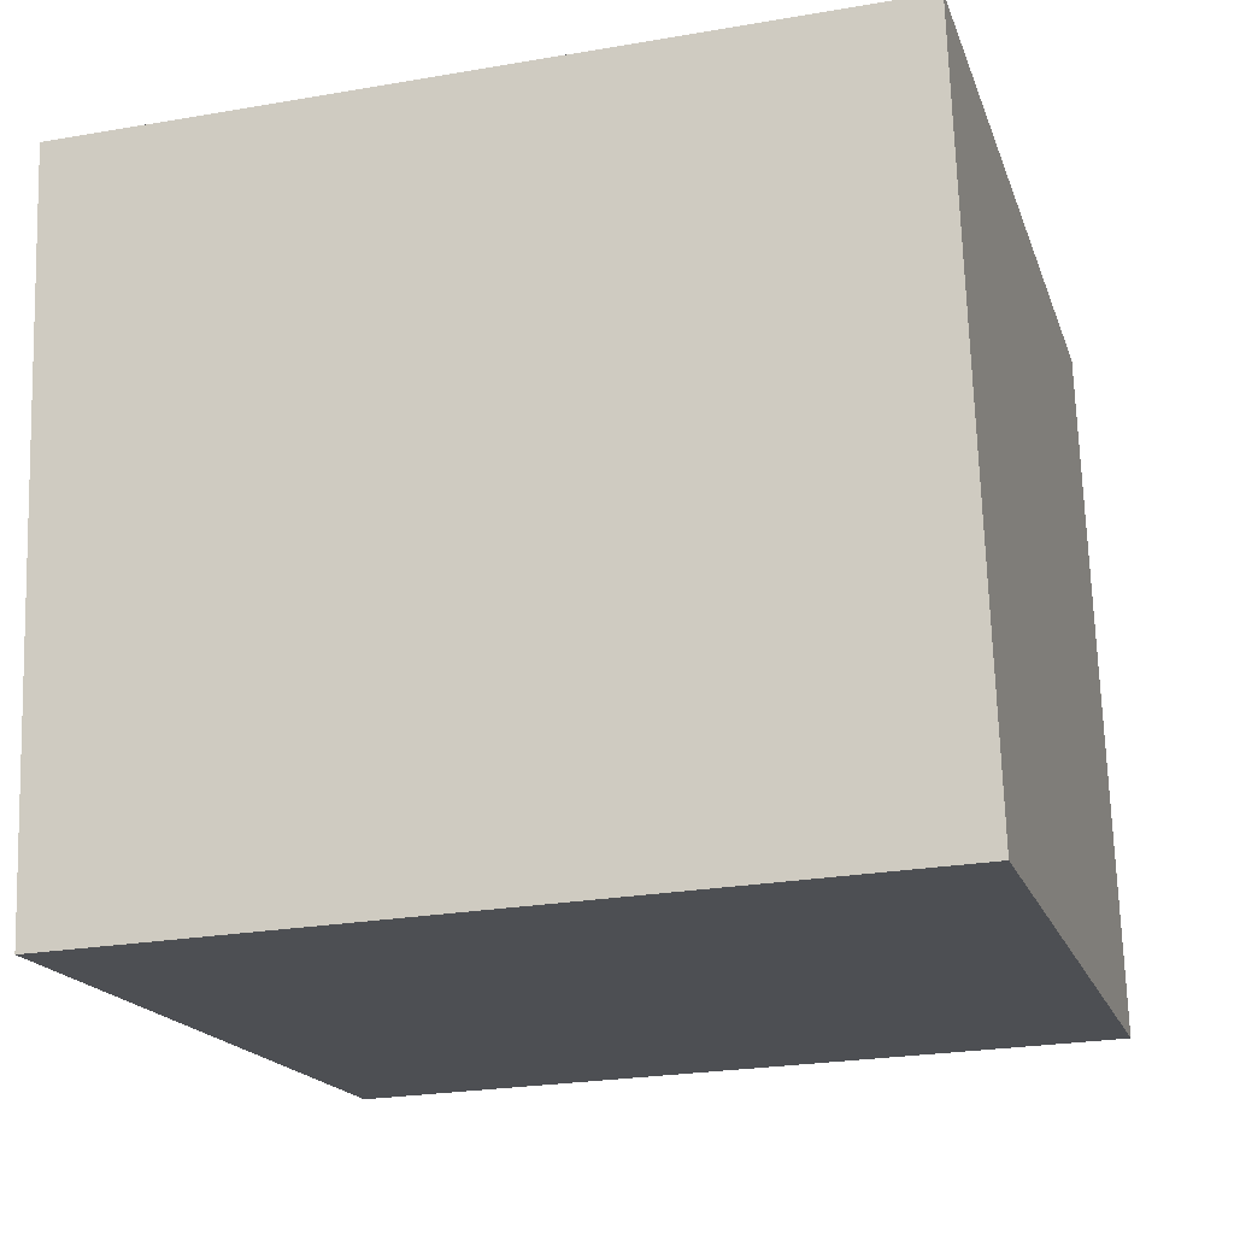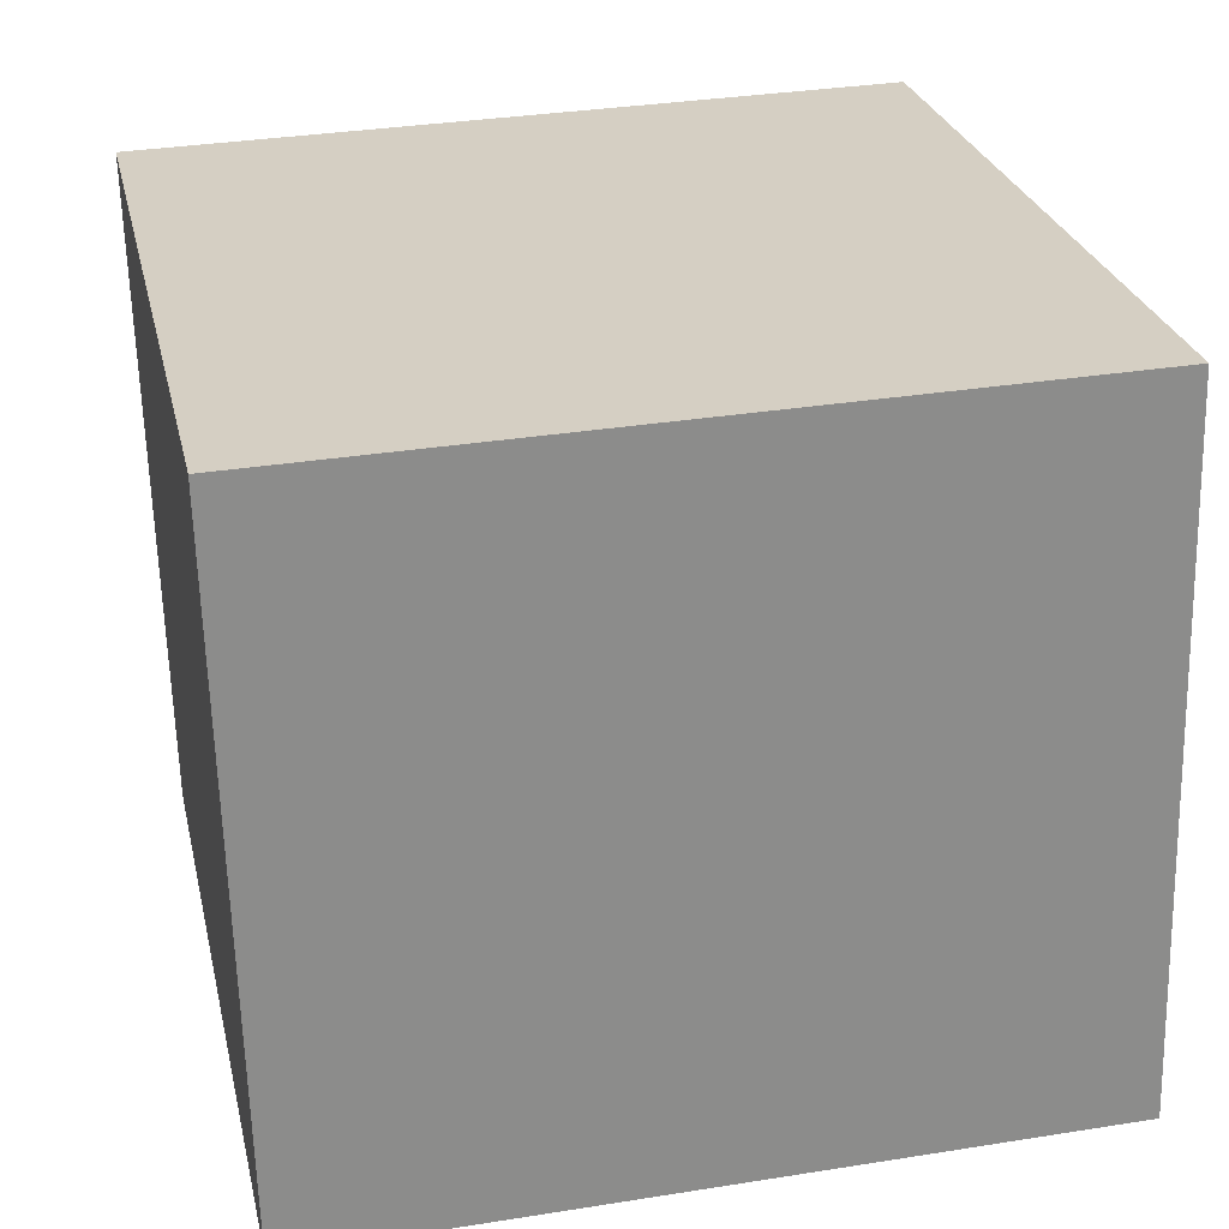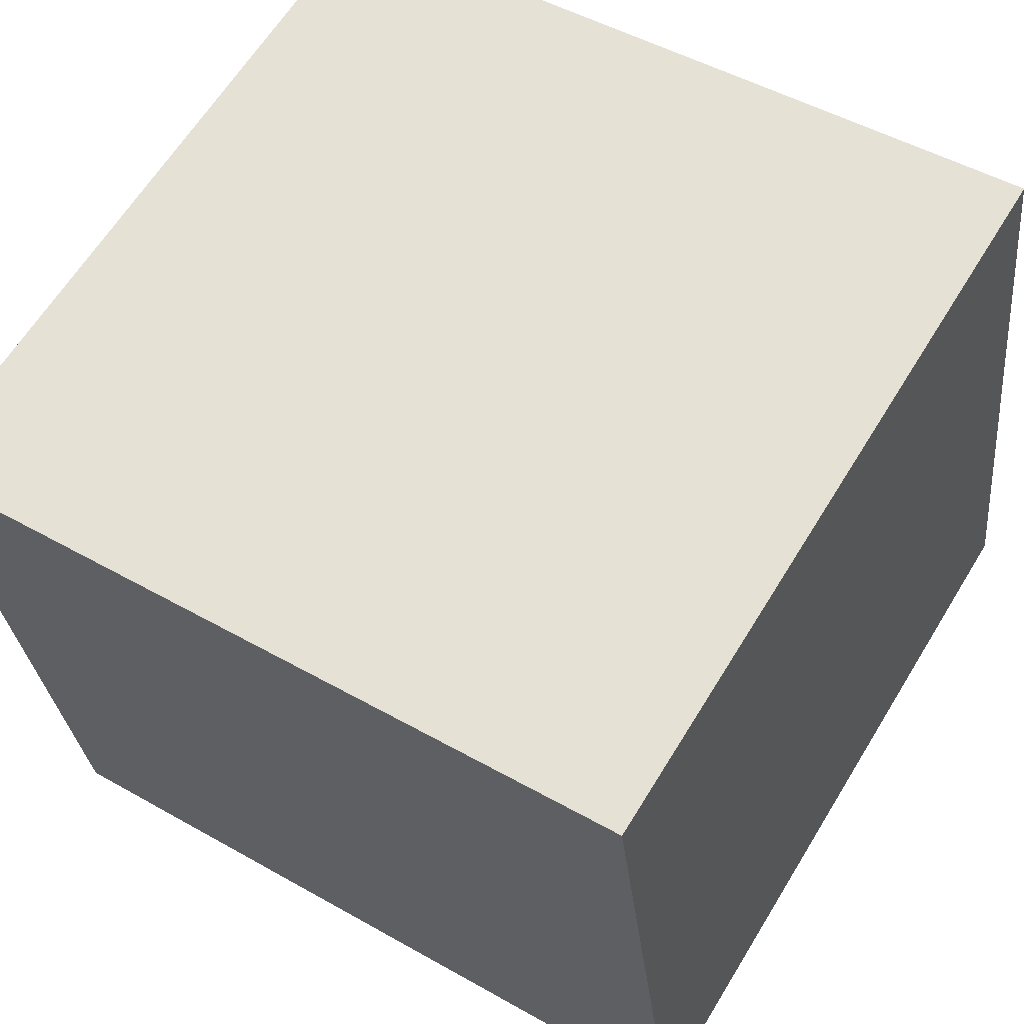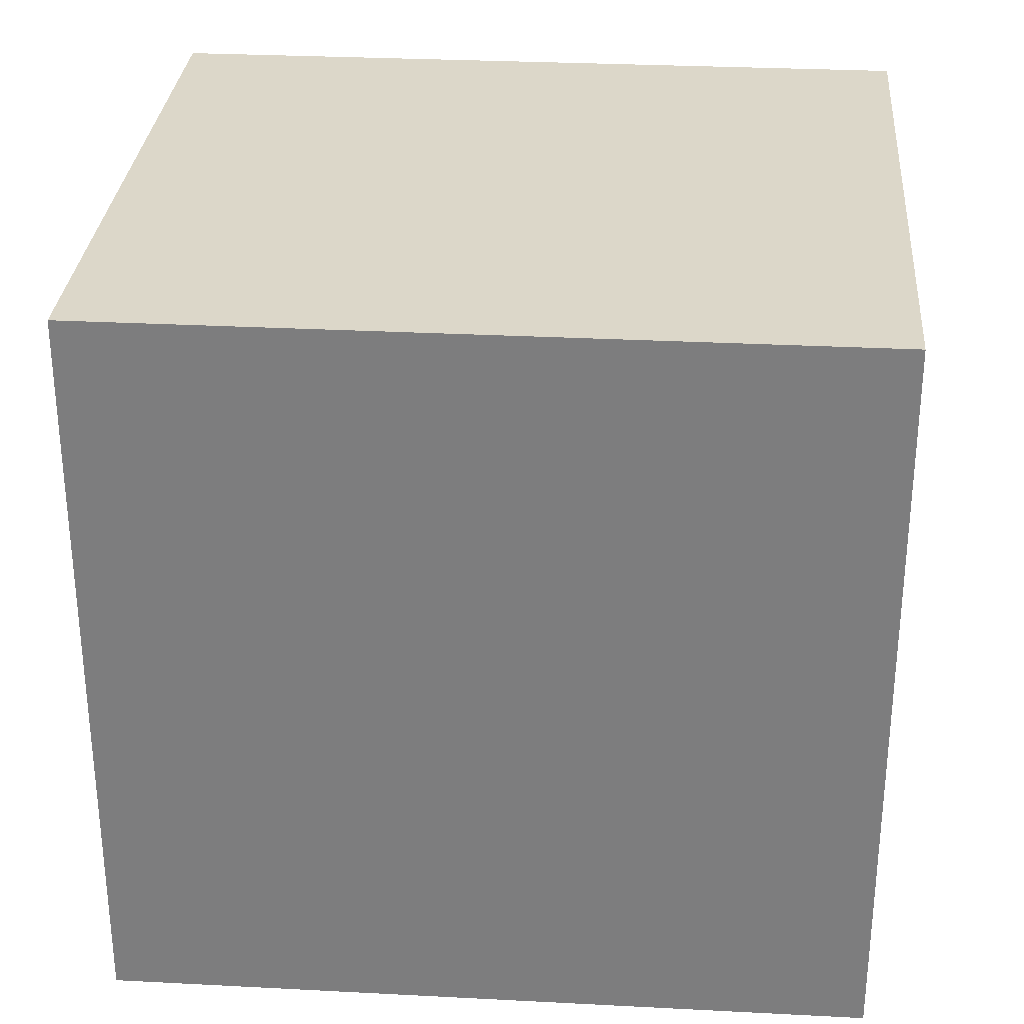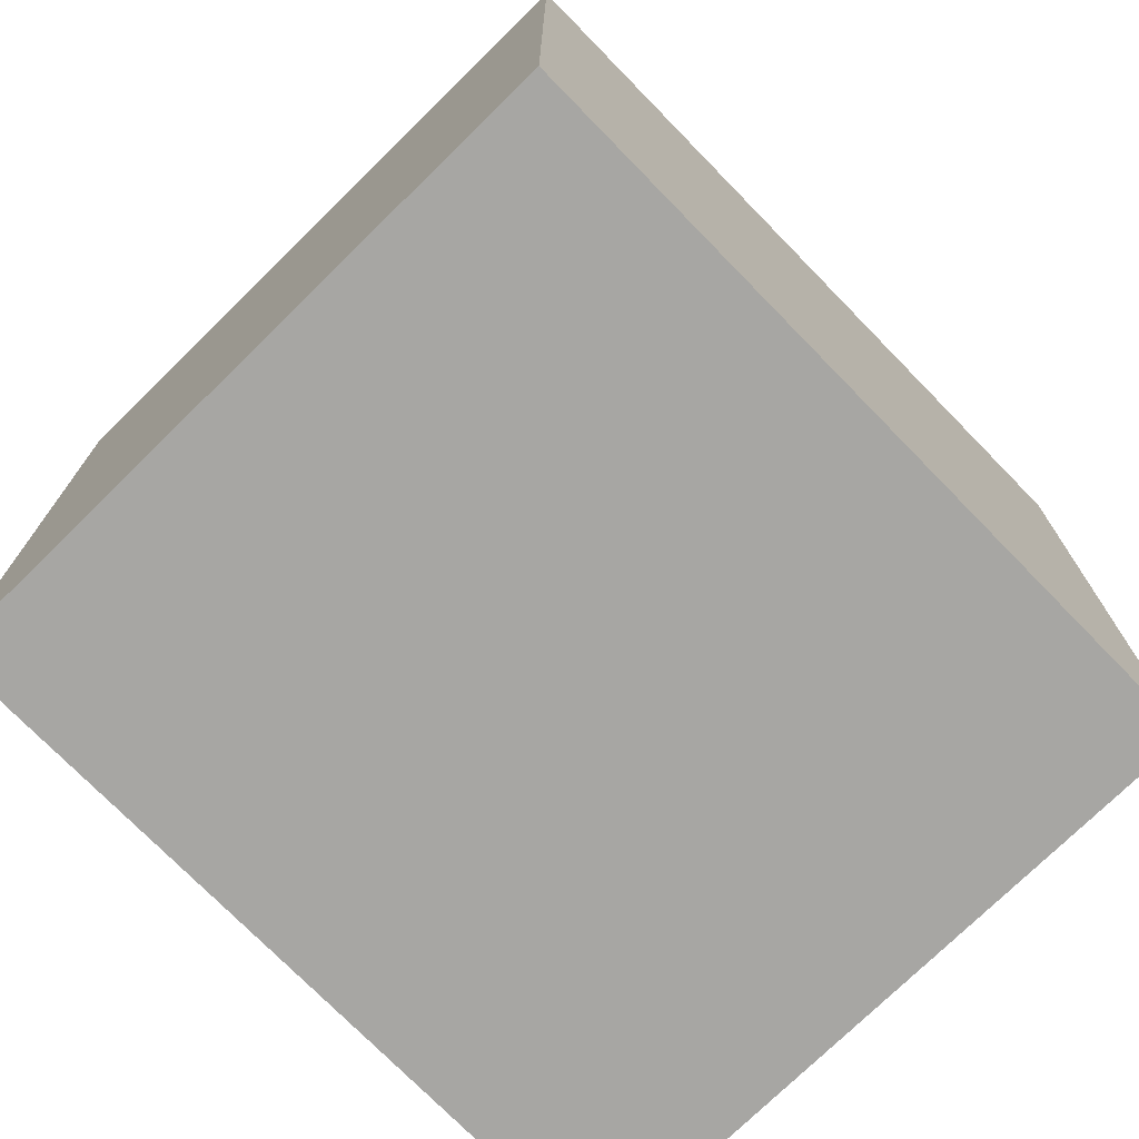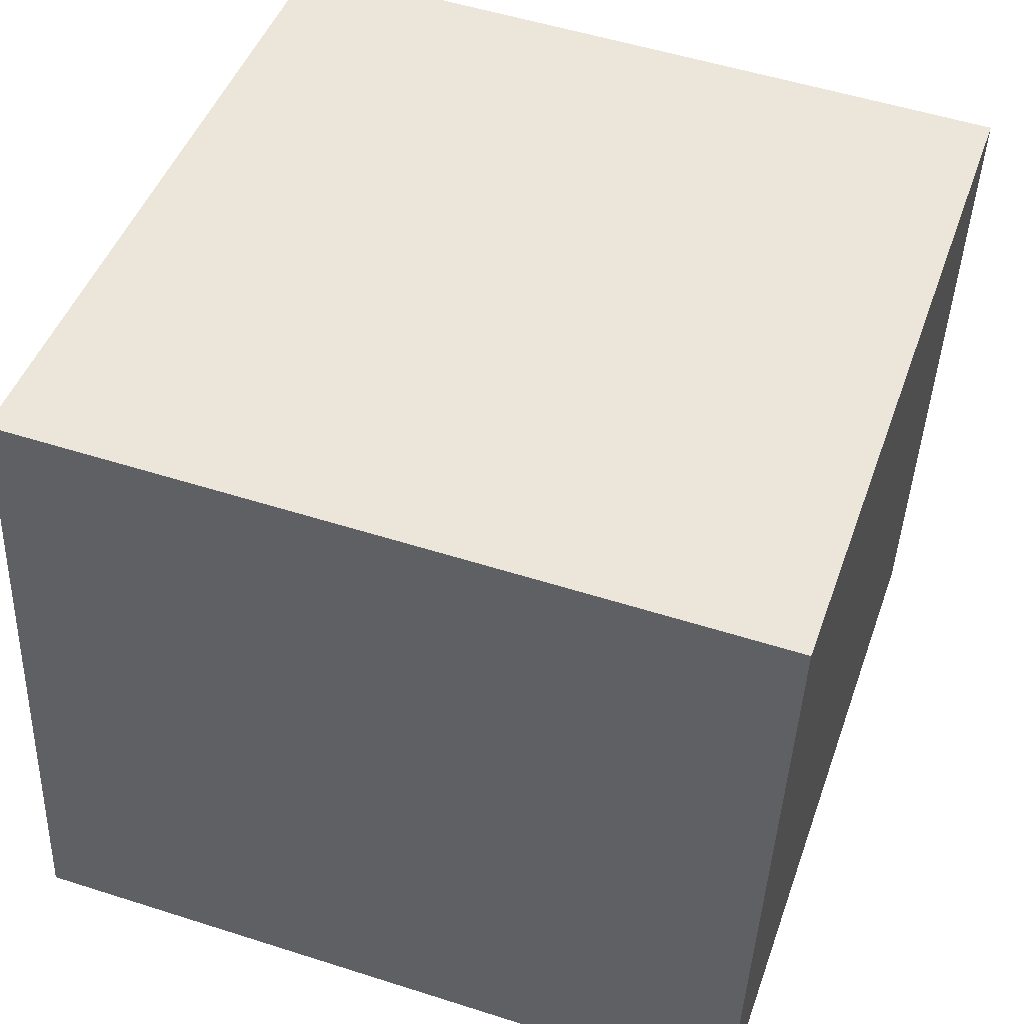
<metadata>
{"format":"obj","ext":"obj","renderer":"f3d","projection":"perspective","resolution":1024,"background":"white","views":[{"elev":-25.1,"azim":105.6,"up":"+Z"},{"elev":33.4,"azim":-102.3,"up":"+Z"},{"elev":63.1,"azim":-148.6,"up":"+Z"},{"elev":30.3,"azim":11.6,"up":"+Y"},{"elev":-74.1,"azim":-38.4,"up":"+Y"},{"elev":53.0,"azim":-71.1,"up":"+Z"}]}
</metadata>
<code>
v  0 21.73 1.33e-15
v  24.32 21.73 16.67
v  21.93 21.73 -2.838
v  2.45 21.73 19.46
v  24.32 -1.021e-15 16.67
v  21.93 1.738e-16 -2.838
v  0 0 0
v  2.45 -1.192e-15 19.46
g defaultobject
f 1 2 3
f 2 1 4
f 5 3 2
f 3 5 6
f 6 1 3
f 1 6 7
f 7 4 1
f 4 7 8
f 8 2 4
f 2 8 5
f 5 7 6
f 7 5 8

</code>
